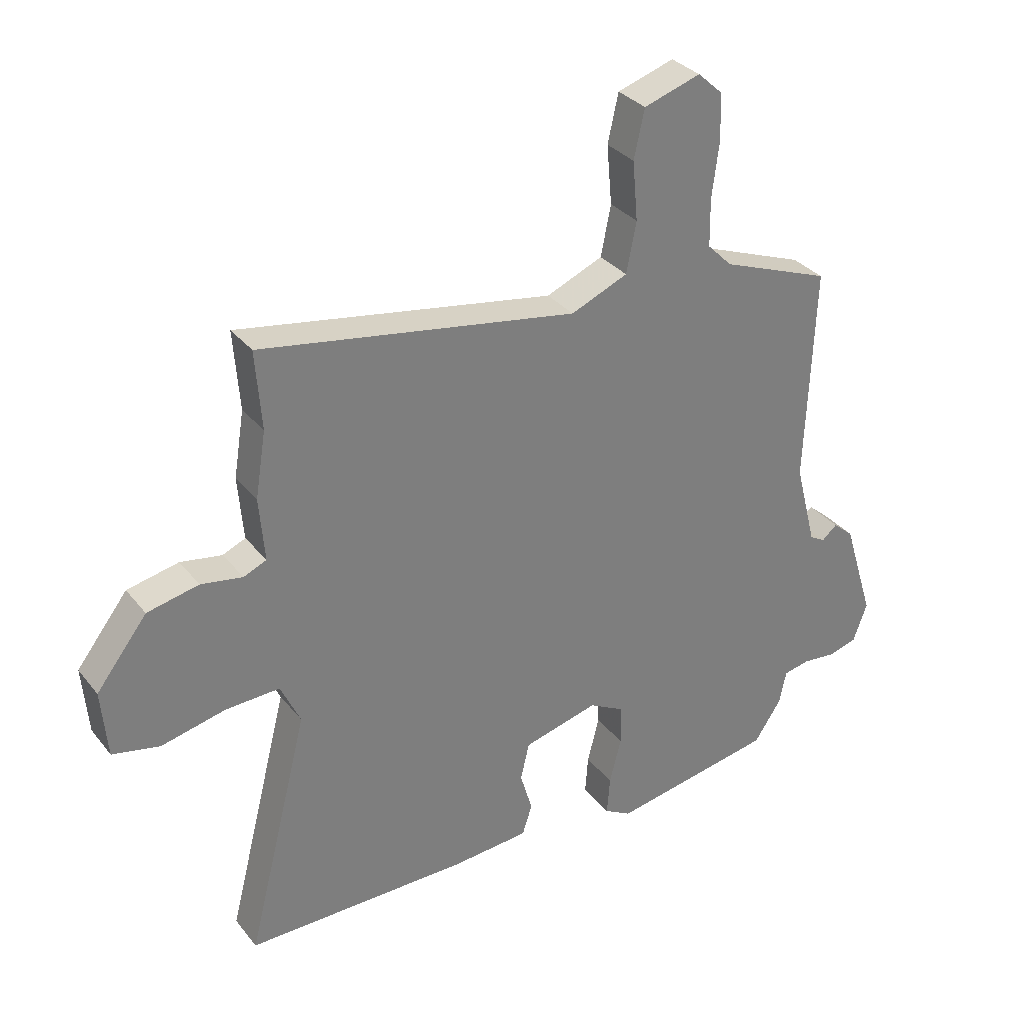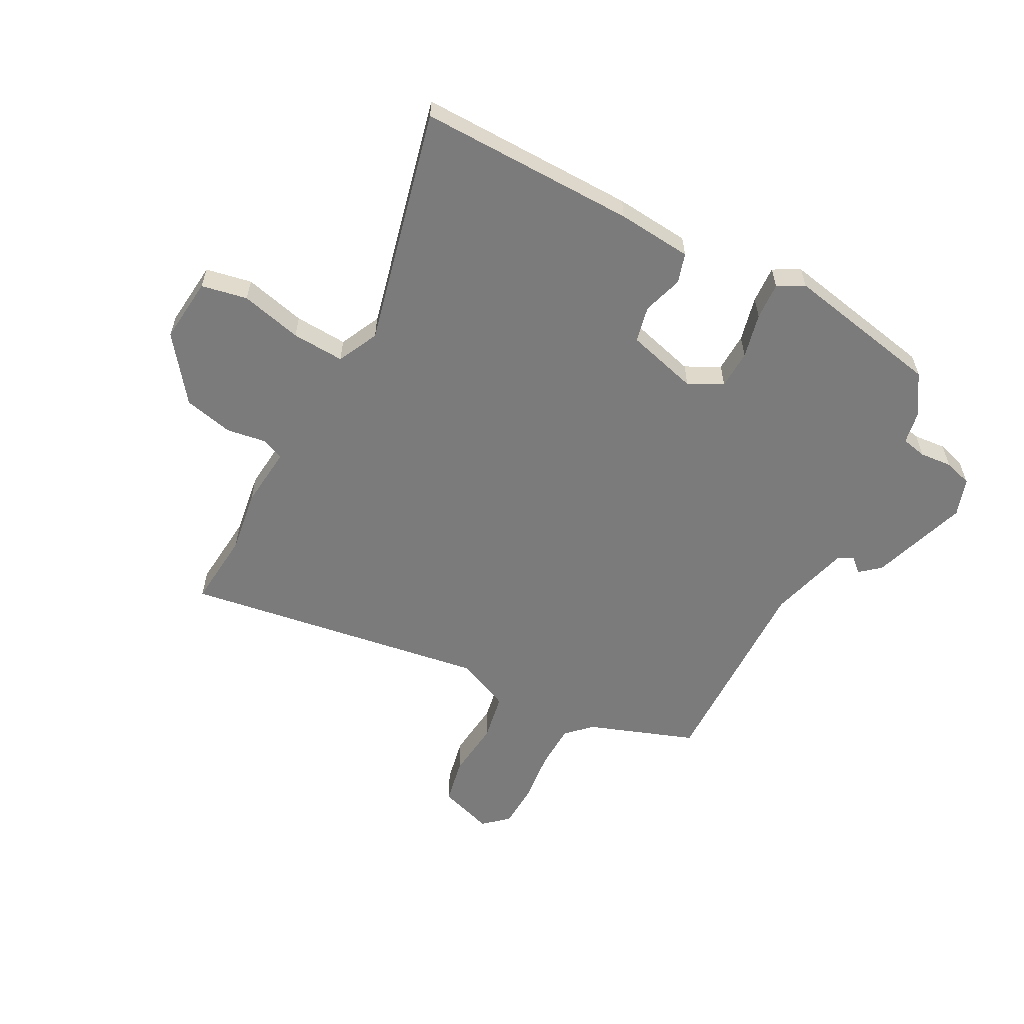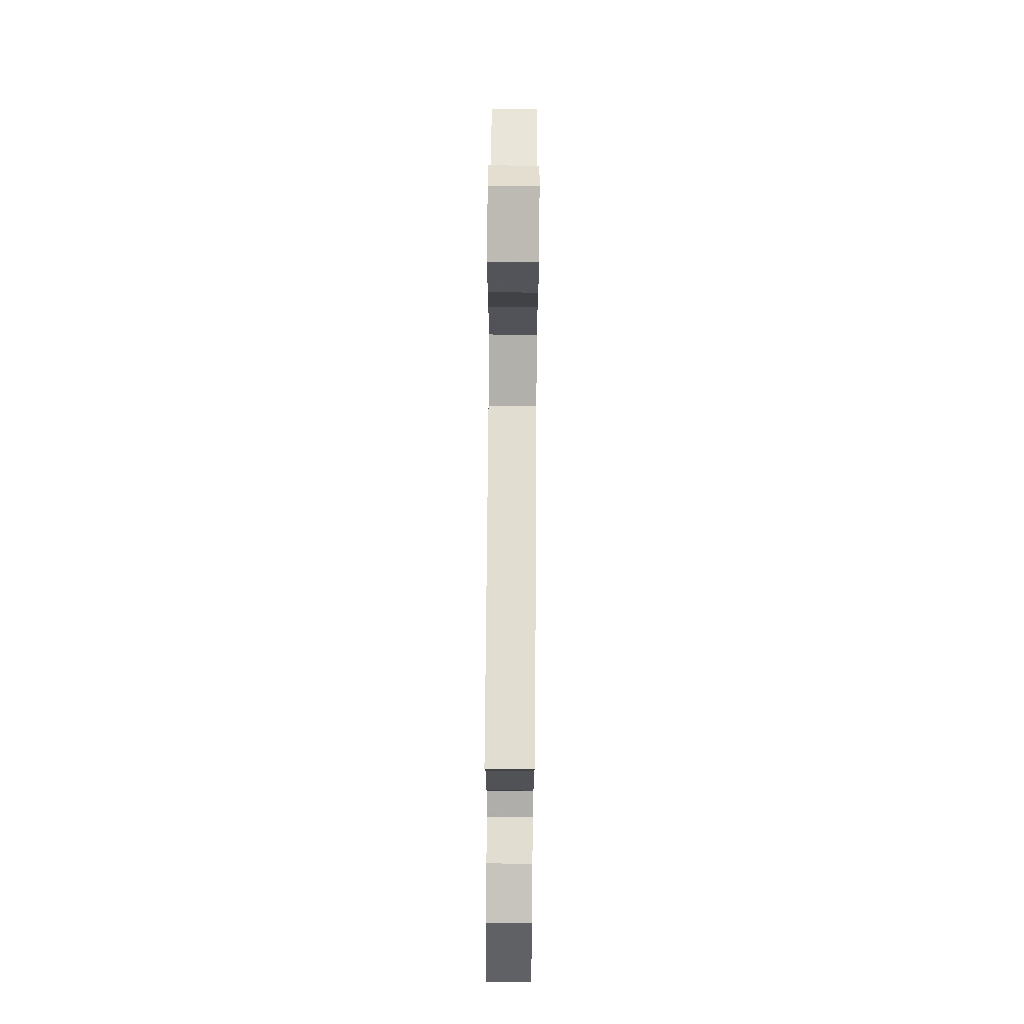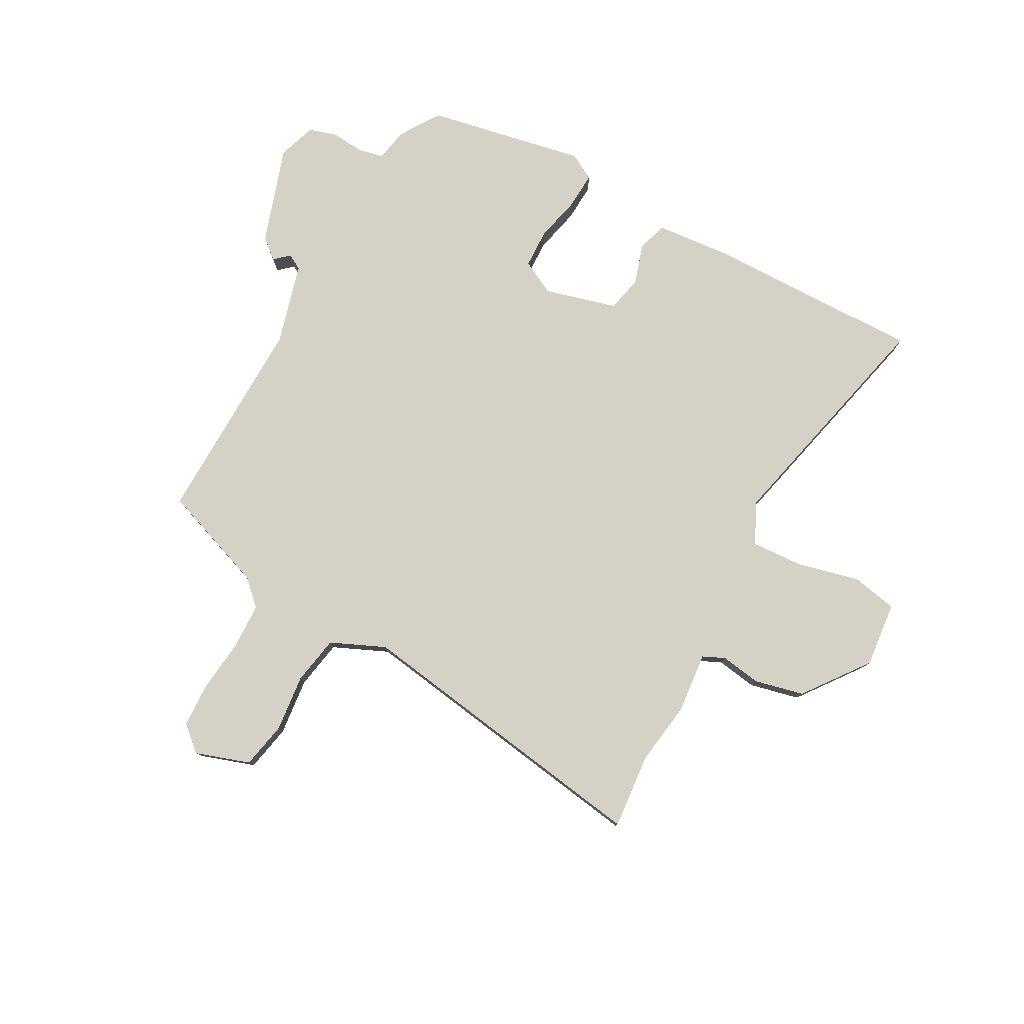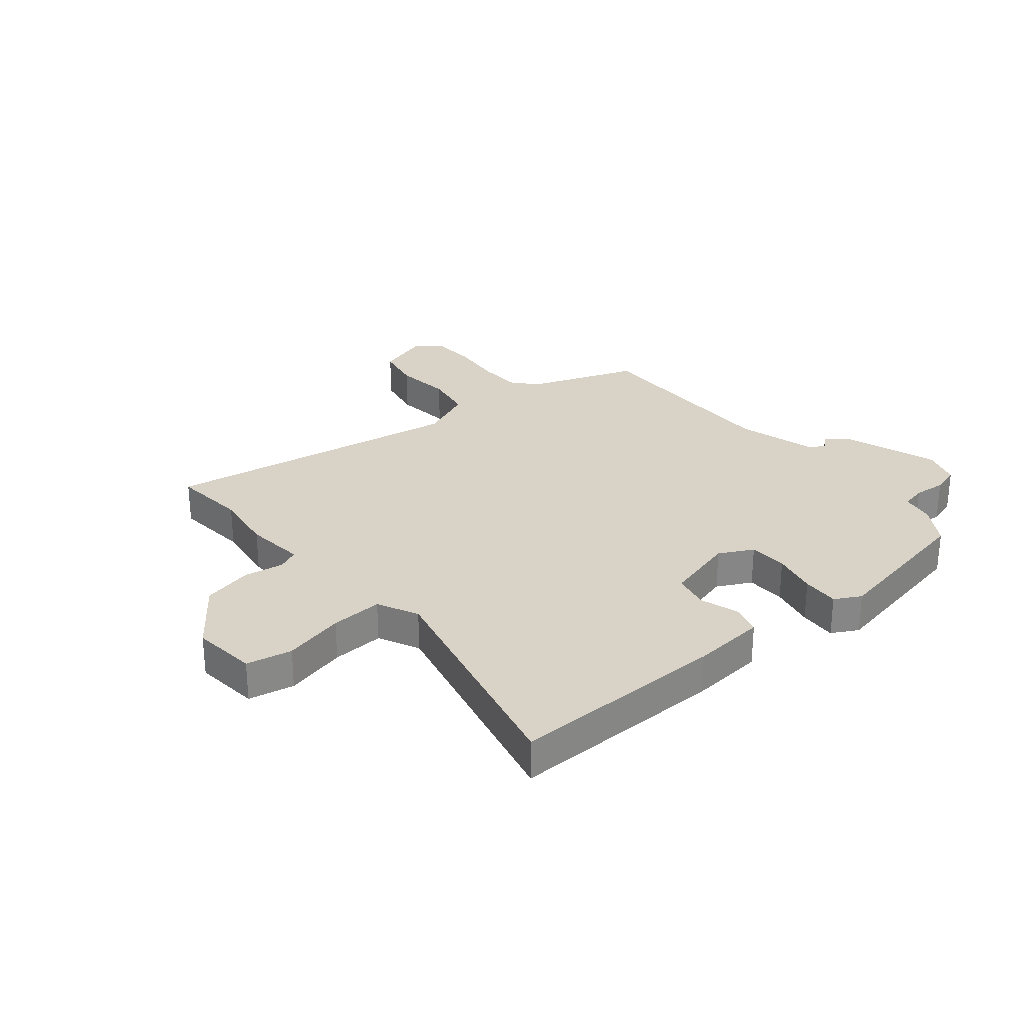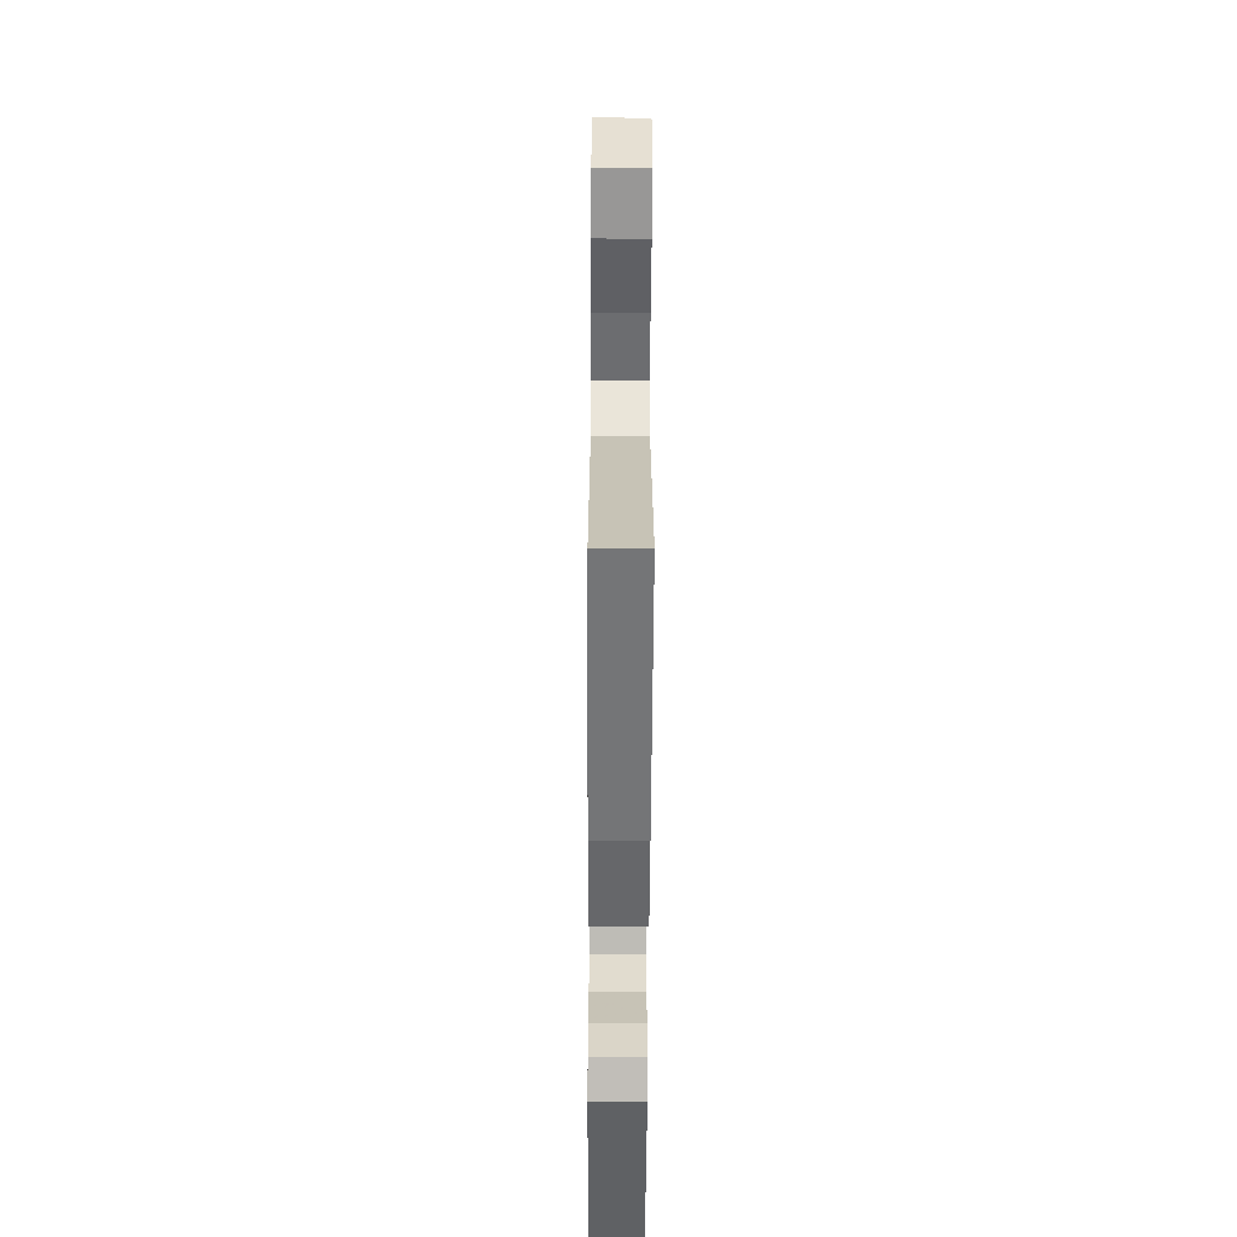
<metadata>
{"format":"obj","ext":"obj","renderer":"f3d","projection":"perspective","resolution":1024,"background":"white","views":[{"elev":32.2,"azim":148.1,"up":"+Z"},{"elev":-58.5,"azim":151.2,"up":"+Y"},{"elev":78.5,"azim":90.4,"up":"+Z"},{"elev":79.0,"azim":27.7,"up":"+Y"},{"elev":28.2,"azim":139.4,"up":"+Y"},{"elev":-56.5,"azim":89.7,"up":"+Z"}]}
</metadata>
<code>
v 0.506 0.07 0.582
v 0.496 0.07 0.448
v 0.514 0.07 0.336
v 0.505 0.07 0.228
v 0.544 0.07 0.211
v 0.615 0.07 0.223
v 0.703 0.07 0.204
v 0.79 0.07 0.092
v 0.78 0.07 -0.024
v 0.699 0.07 -0.041
v 0.59 0.07 -0.016
v 0.497 0.07 -0.012
v 0.463 0.07 -0.085
v 0.569 0.07 -0.504
v 0.185 0.07 -0.504
v 0.053 0.07 -0.494
v 0.036 0.07 -0.442
v 0.057 0.07 -0.371
v 0.042 0.07 -0.307
v -0.086 0.07 -0.274
v -0.146 0.07 -0.306
v -0.147 0.07 -0.375
v -0.127 0.07 -0.454
v -0.122 0.07 -0.52
v -0.168 0.07 -0.546
v -0.448 0.07 -0.496
v -0.495 0.07 -0.426
v -0.507 0.07 -0.368
v -0.552 0.07 -0.359
v -0.609 0.07 -0.365
v -0.659 0.07 -0.351
v -0.683 0.07 -0.284
v -0.629 0.07 -0.111
v -0.594 0.07 -0.081
v -0.568 0.07 -0.103
v -0.541 0.07 -0.088
v -0.504 0.07 0.056
v -0.518 0.07 0.426
v -0.33 0.07 0.497
v -0.288 0.07 0.539
v -0.287 0.07 0.62
v -0.299 0.07 0.714
v -0.297 0.07 0.793
v -0.254 0.07 0.832
v -0.157 0.07 0.801
v -0.139 0.07 0.719
v -0.148 0.07 0.618
v -0.131 0.07 0.532
v -0.034 0.07 0.491
v 0.506 0 0.582
v 0.496 0 0.448
v 0.514 0 0.336
v 0.505 0 0.228
v 0.544 0 0.211
v 0.615 0 0.223
v 0.703 0 0.204
v 0.79 0 0.092
v 0.78 0 -0.024
v 0.699 0 -0.041
v 0.59 0 -0.016
v 0.497 0 -0.012
v 0.463 0 -0.085
v 0.569 0 -0.504
v 0.185 0 -0.504
v 0.053 0 -0.494
v 0.036 0 -0.442
v 0.057 0 -0.371
v 0.042 0 -0.307
v -0.086 0 -0.274
v -0.146 0 -0.306
v -0.147 0 -0.375
v -0.127 0 -0.454
v -0.122 0 -0.52
v -0.168 0 -0.546
v -0.448 0 -0.496
v -0.495 0 -0.426
v -0.507 0 -0.368
v -0.552 0 -0.359
v -0.609 0 -0.365
v -0.659 0 -0.351
v -0.683 0 -0.284
v -0.629 0 -0.111
v -0.594 0 -0.081
v -0.568 0 -0.103
v -0.541 0 -0.088
v -0.504 0 0.056
v -0.518 0 0.426
v -0.33 0 0.497
v -0.288 0 0.539
v -0.287 0 0.62
v -0.299 0 0.714
v -0.297 0 0.793
v -0.254 0 0.832
v -0.157 0 0.801
v -0.139 0 0.719
v -0.148 0 0.618
v -0.131 0 0.532
v -0.034 0 0.491
f 45 46 47
f 44 45 47
f 43 44 47
f 42 43 47
f 41 42 47
f 40 41 47 48
f 39 40 48 49
f 37 38 39 49
f 33 34 35
f 32 33 35
f 31 32 35
f 30 31 35
f 29 30 35
f 28 29 35 36
f 28 36 37
f 27 28 37
f 26 27 37
f 25 26 37
f 24 25 37
f 23 24 37
f 22 23 37
f 16 17 18
f 15 16 18
f 14 15 18
f 13 14 18
f 12 13 18 19
f 9 10 11
f 8 9 11
f 7 8 11
f 6 7 11
f 5 6 11
f 4 5 11 12
f 2 3 4
f 12 19 20
f 4 12 20
f 2 4 20
f 2 20 21
f 1 2 21
f 49 1 21
f 37 49 21
f 21 22 37
f 96 95 94
f 96 94 93
f 96 93 92
f 96 92 91
f 96 91 90
f 97 96 90 89
f 98 97 89 88
f 98 88 87 86
f 84 83 82
f 84 82 81
f 84 81 80
f 84 80 79
f 84 79 78
f 85 84 78 77
f 86 85 77
f 86 77 76
f 86 76 75
f 86 75 74
f 86 74 73
f 86 73 72
f 86 72 71
f 67 66 65
f 67 65 64
f 67 64 63
f 67 63 62
f 68 67 62 61
f 60 59 58
f 60 58 57
f 60 57 56
f 60 56 55
f 60 55 54
f 61 60 54 53
f 53 52 51
f 69 68 61
f 69 61 53
f 69 53 51
f 70 69 51
f 70 51 50
f 70 50 98
f 70 98 86
f 86 71 70
f 1 50 51 2
f 2 51 52 3
f 3 52 53 4
f 4 53 54 5
f 5 54 55 6
f 6 55 56 7
f 7 56 57 8
f 8 57 58 9
f 9 58 59 10
f 10 59 60 11
f 11 60 61 12
f 12 61 62 13
f 13 62 63 14
f 14 63 64 15
f 15 64 65 16
f 16 65 66 17
f 17 66 67 18
f 18 67 68 19
f 19 68 69 20
f 20 69 70 21
f 21 70 71 22
f 22 71 72 23
f 23 72 73 24
f 24 73 74 25
f 25 74 75 26
f 26 75 76 27
f 27 76 77 28
f 28 77 78 29
f 29 78 79 30
f 30 79 80 31
f 31 80 81 32
f 32 81 82 33
f 33 82 83 34
f 34 83 84 35
f 35 84 85 36
f 36 85 86 37
f 37 86 87 38
f 38 87 88 39
f 39 88 89 40
f 40 89 90 41
f 41 90 91 42
f 42 91 92 43
f 43 92 93 44
f 44 93 94 45
f 45 94 95 46
f 46 95 96 47
f 47 96 97 48
f 48 97 98 49
f 49 98 50 1

</code>
